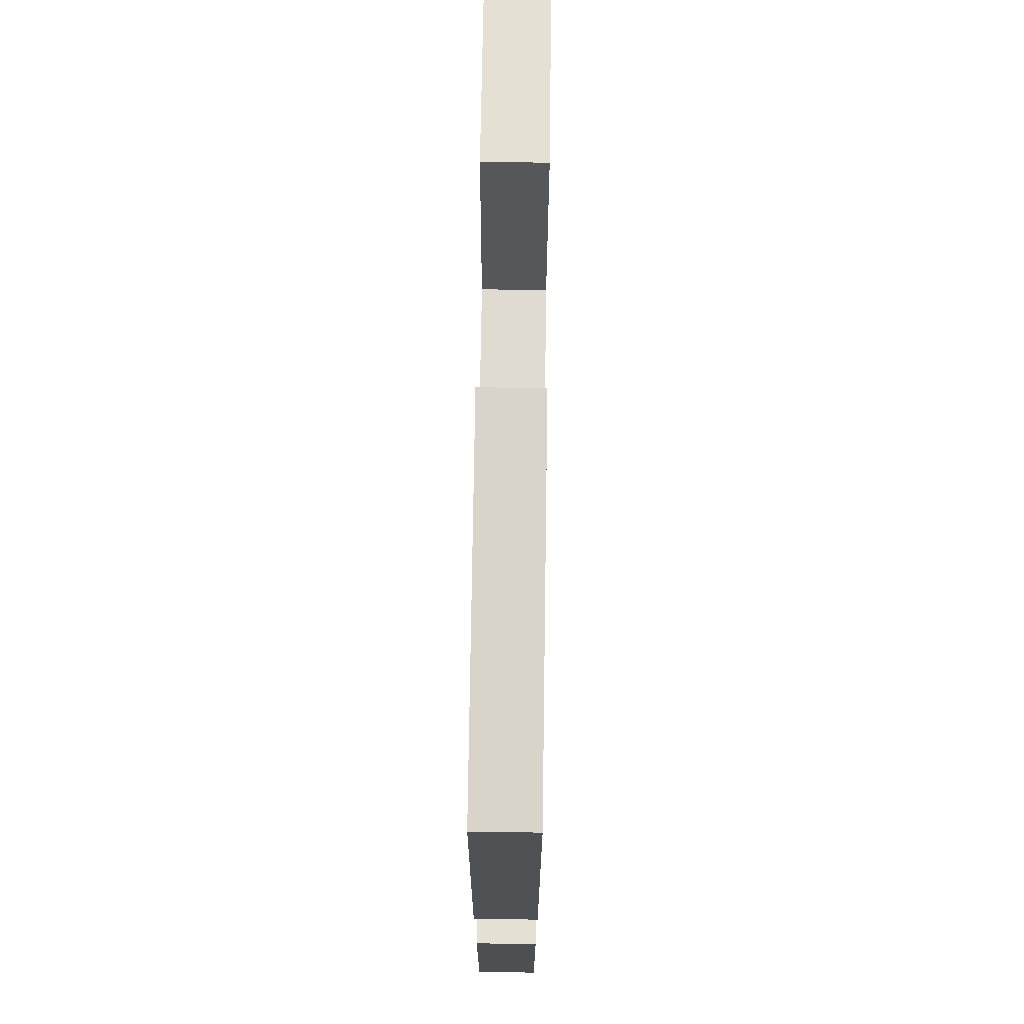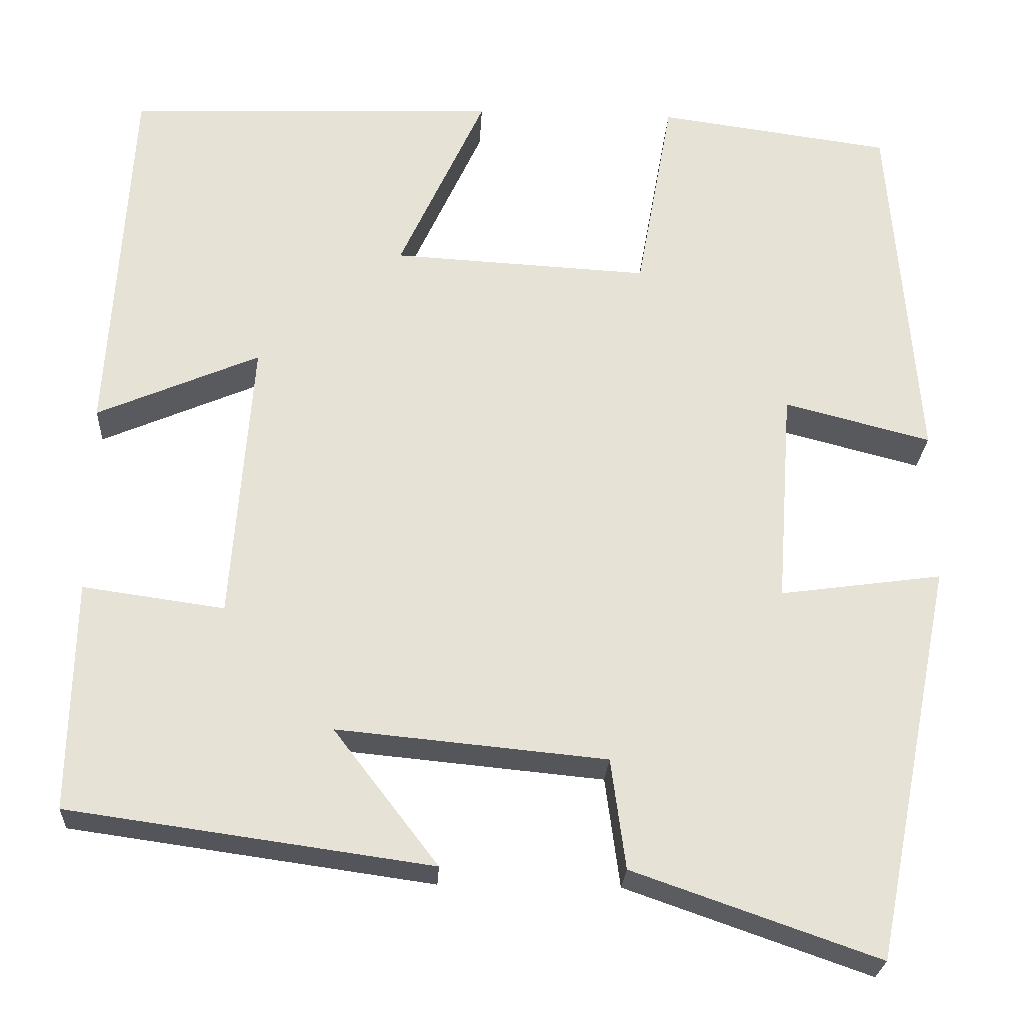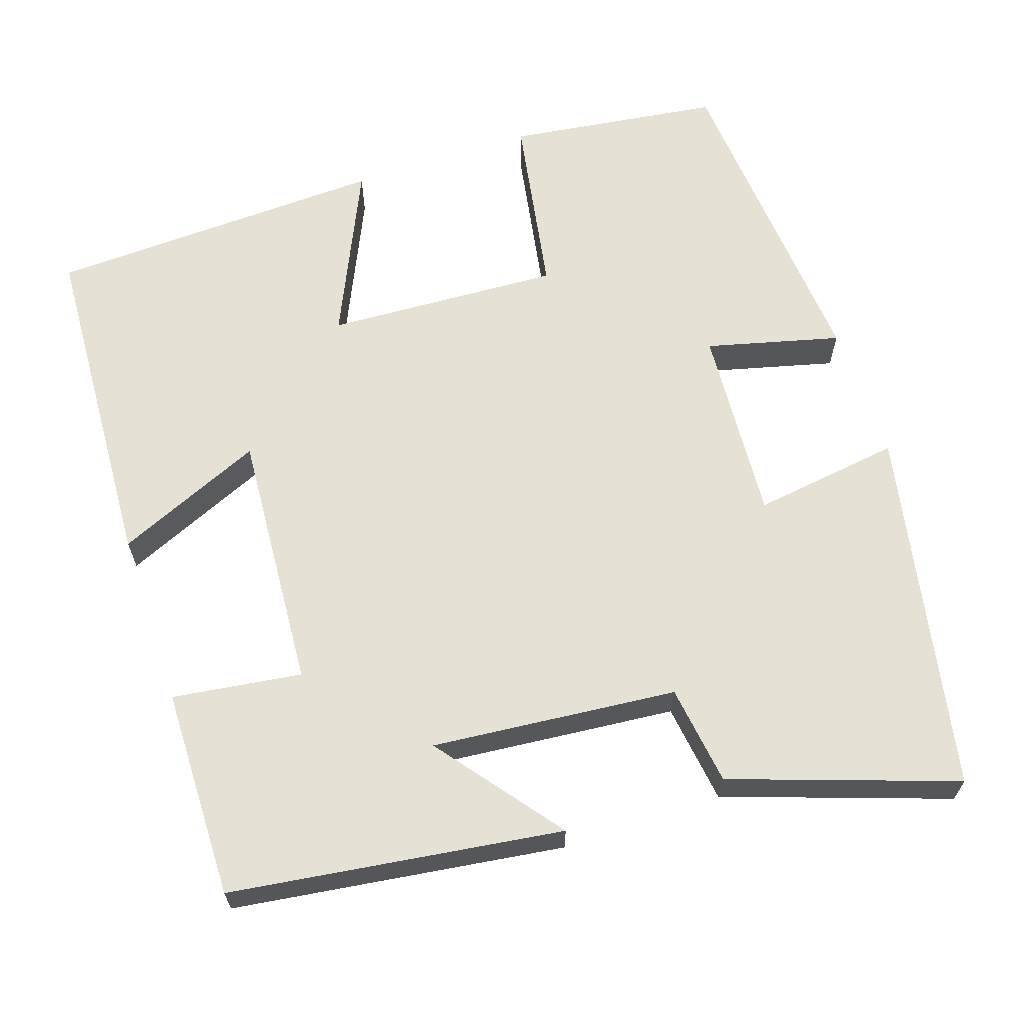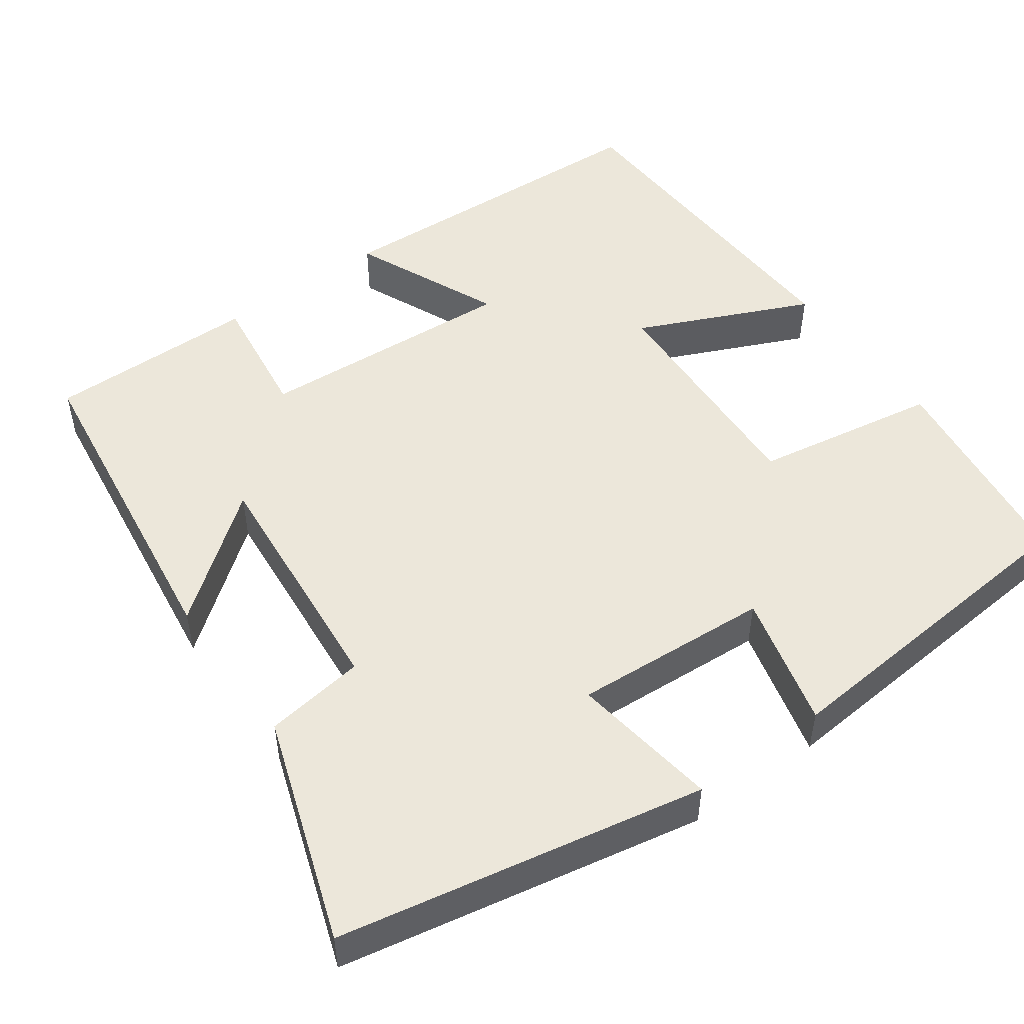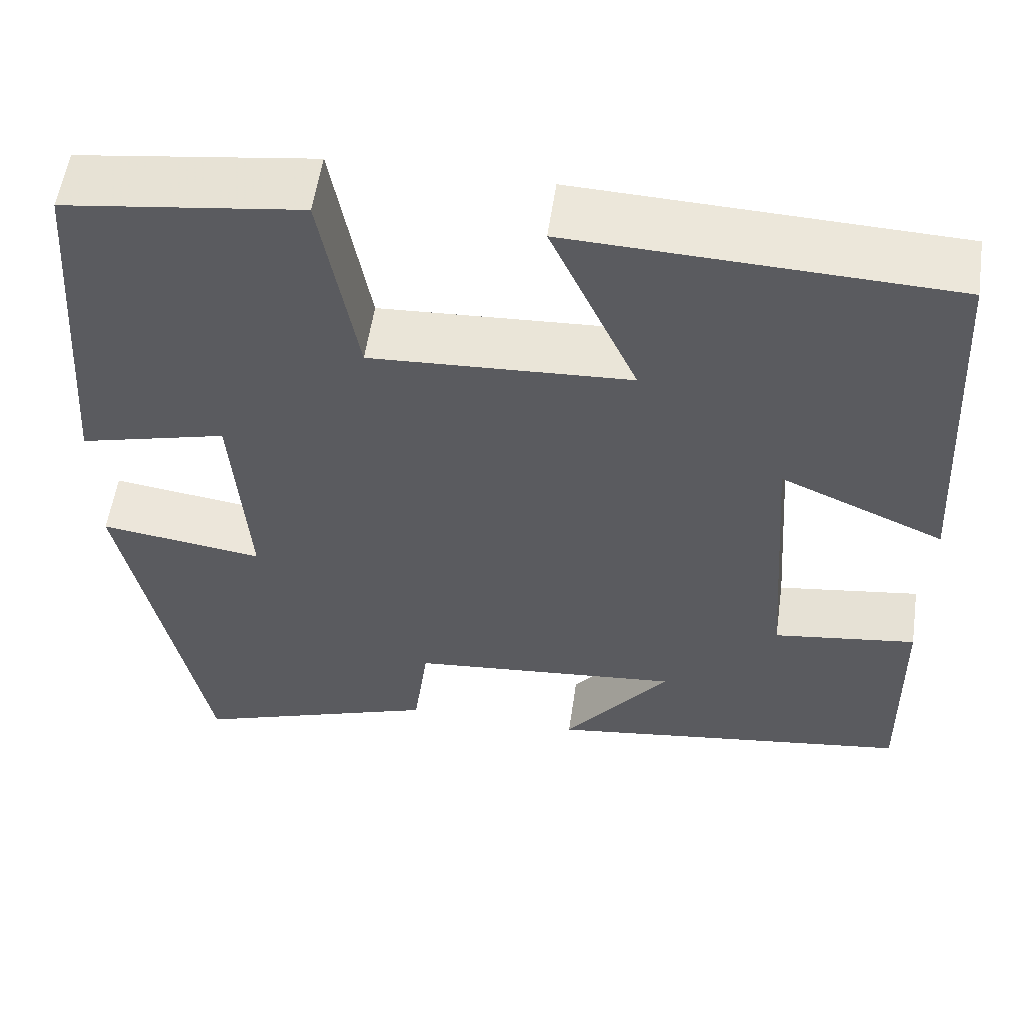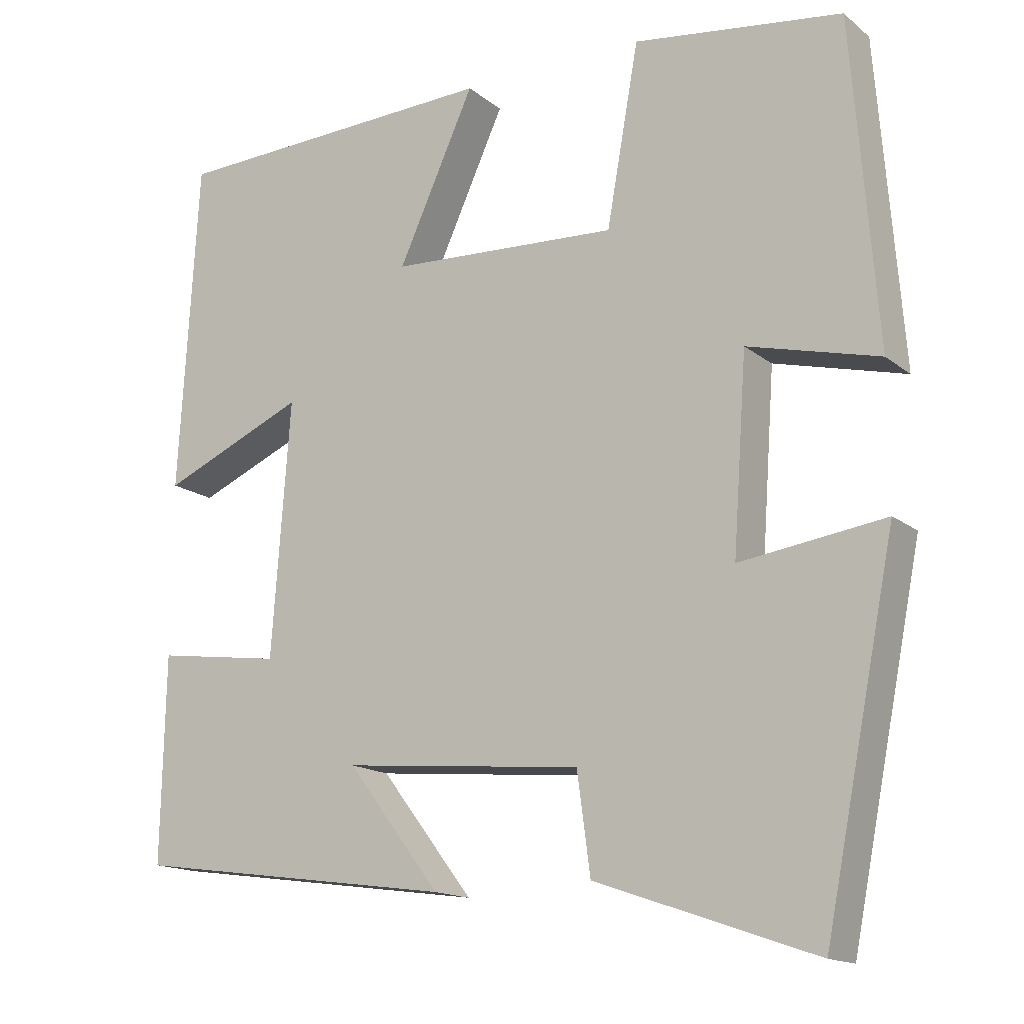
<metadata>
{"format":"obj","ext":"obj","renderer":"f3d","projection":"perspective","resolution":1024,"background":"white","views":[{"elev":73.1,"azim":90.8,"up":"+Z"},{"elev":-25.2,"azim":176.9,"up":"+Z"},{"elev":64.3,"azim":161.3,"up":"+Y"},{"elev":50.5,"azim":-126.2,"up":"+Y"},{"elev":55.8,"azim":8.3,"up":"+Z"},{"elev":-15.5,"azim":-147.6,"up":"+Z"}]}
</metadata>
<code>
v -0.407 0.07 -0.599
v -0.5 0.07 -0.137
v -0.312 0.07 -0.163
v -0.33 0.07 0.087
v -0.5 0.07 0.043
v -0.468 0.07 0.463
v -0.197 0.07 0.5
v -0.155 0.07 0.266
v 0.143 0.07 0.282
v 0.043 0.07 0.5
v 0.475 0.07 0.484
v 0.5 0.07 0.052
v 0.312 0.07 0.133
v 0.336 0.07 -0.197
v 0.5 0.07 -0.174
v 0.505 0.07 -0.441
v 0.085 0.07 -0.5
v 0.206 0.07 -0.342
v -0.106 0.07 -0.372
v -0.123 0.07 -0.5
v -0.407 0 -0.599
v -0.5 0 -0.137
v -0.312 0 -0.163
v -0.33 0 0.087
v -0.5 0 0.043
v -0.468 0 0.463
v -0.197 0 0.5
v -0.155 0 0.266
v 0.143 0 0.282
v 0.043 0 0.5
v 0.475 0 0.484
v 0.5 0 0.052
v 0.312 0 0.133
v 0.336 0 -0.197
v 0.5 0 -0.174
v 0.505 0 -0.441
v 0.085 0 -0.5
v 0.206 0 -0.342
v -0.106 0 -0.372
v -0.123 0 -0.5
f 19 20 1 2
f 18 19 2 3
f 15 16 17 18
f 14 15 18
f 13 14 18 3
f 10 11 12 13
f 9 10 13
f 8 9 13 3
f 7 8 3 4
f 4 5 6 7
f 22 21 40 39
f 23 22 39 38
f 38 37 36 35
f 38 35 34
f 23 38 34 33
f 33 32 31 30
f 33 30 29
f 23 33 29 28
f 24 23 28 27
f 27 26 25 24
f 1 21 22 2
f 2 22 23 3
f 3 23 24 4
f 4 24 25 5
f 5 25 26 6
f 6 26 27 7
f 7 27 28 8
f 8 28 29 9
f 9 29 30 10
f 10 30 31 11
f 11 31 32 12
f 12 32 33 13
f 13 33 34 14
f 14 34 35 15
f 15 35 36 16
f 16 36 37 17
f 17 37 38 18
f 18 38 39 19
f 19 39 40 20
f 20 40 21 1

</code>
